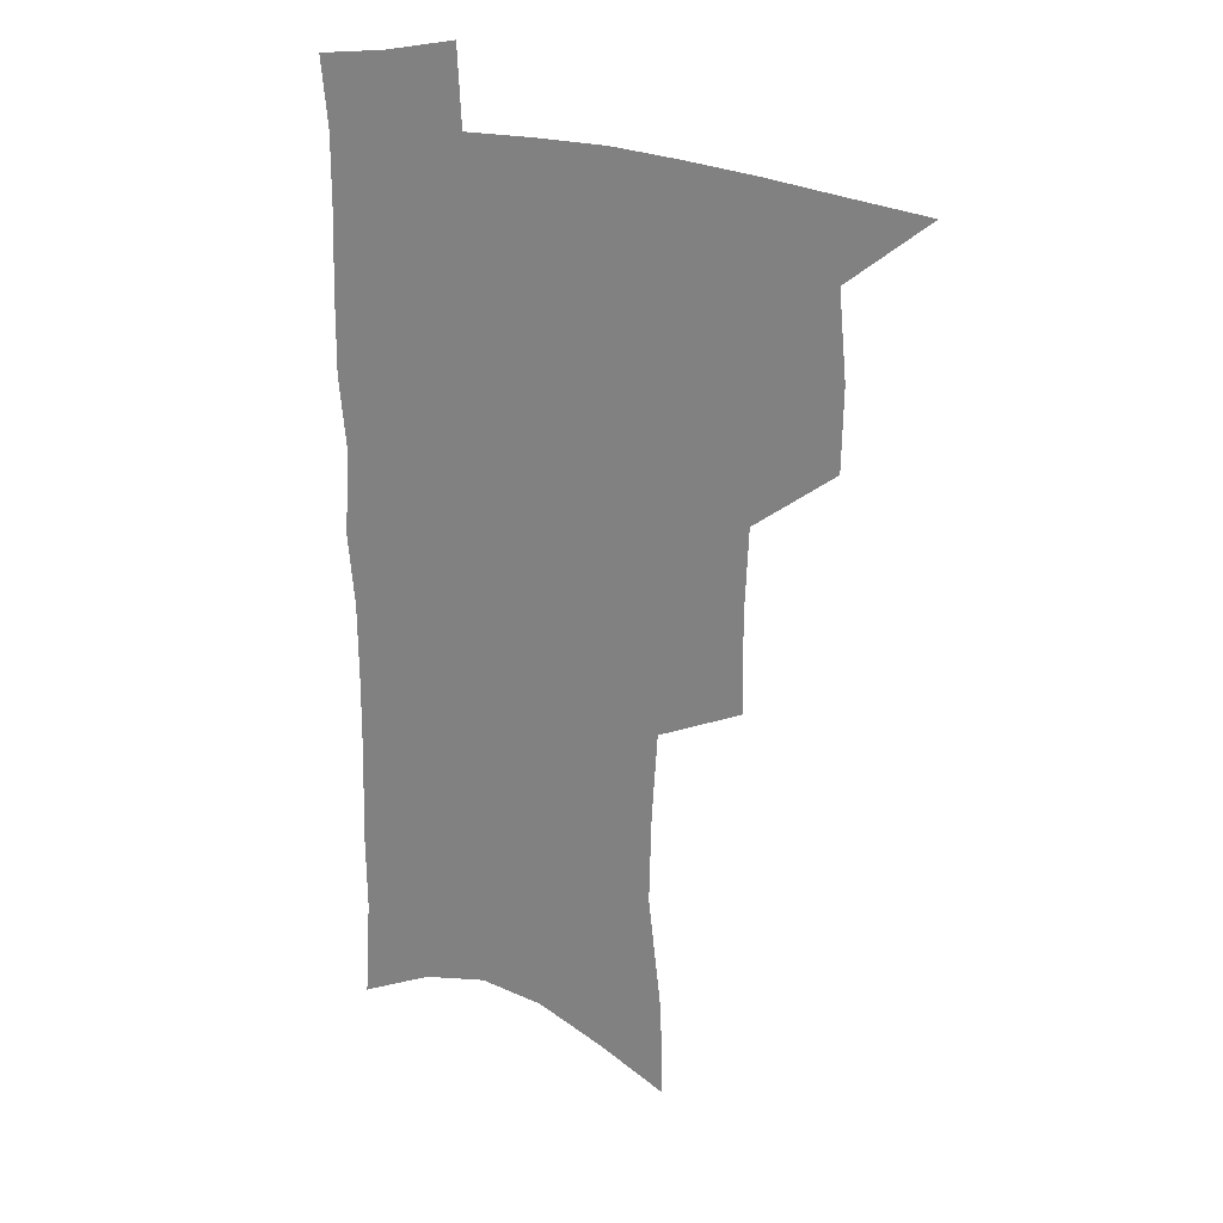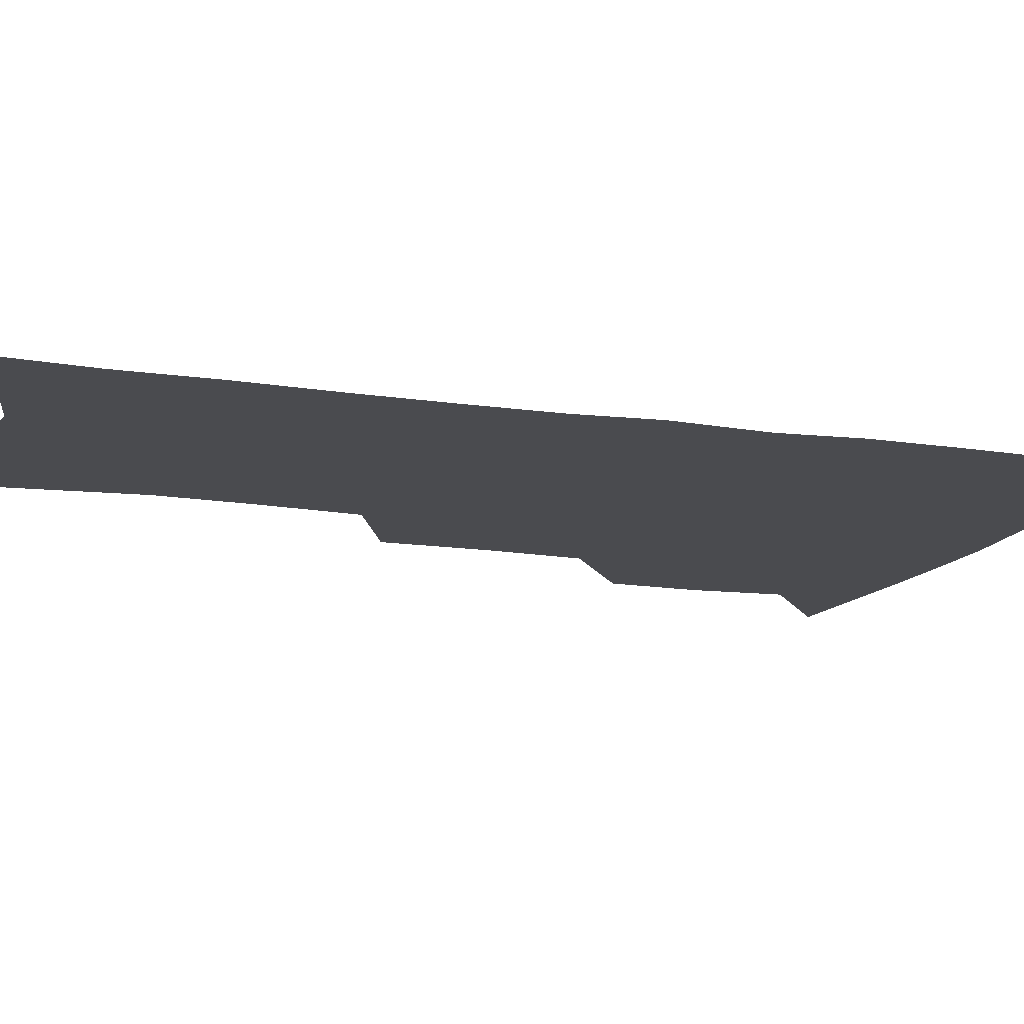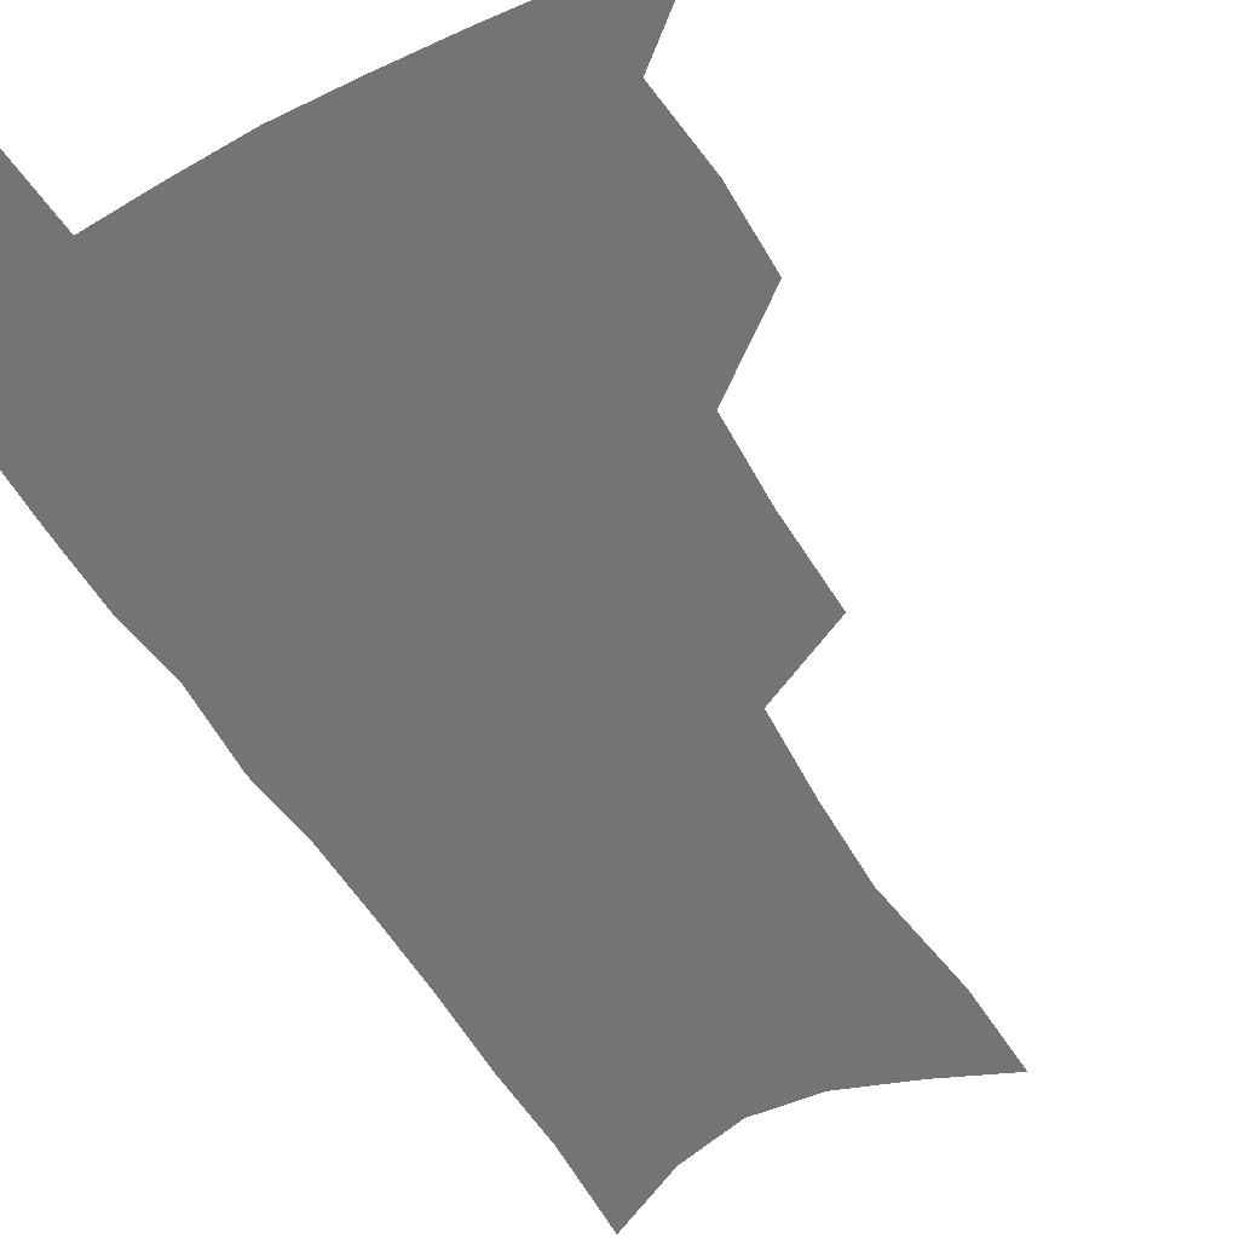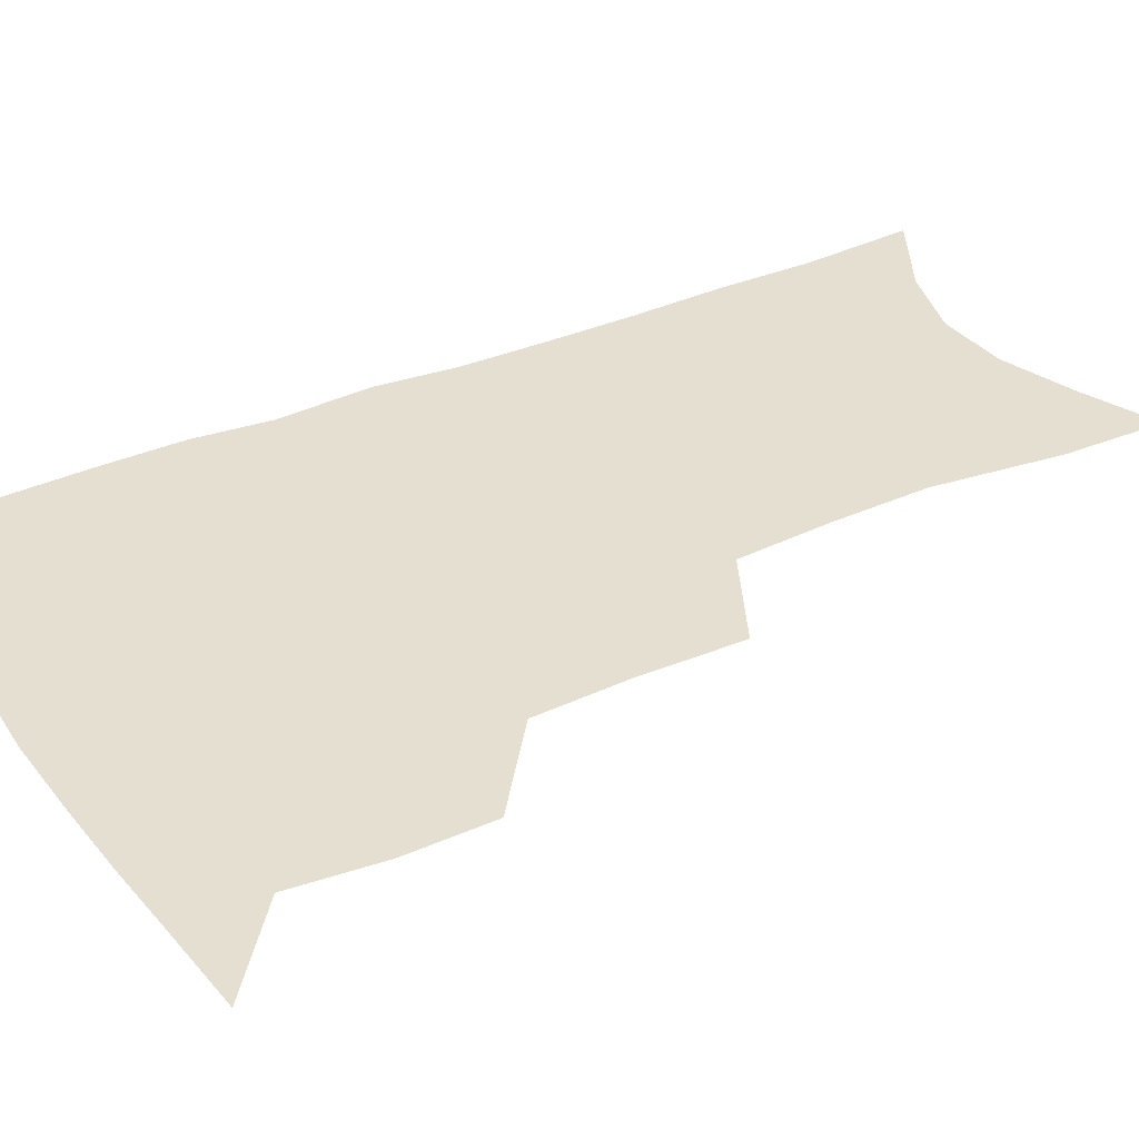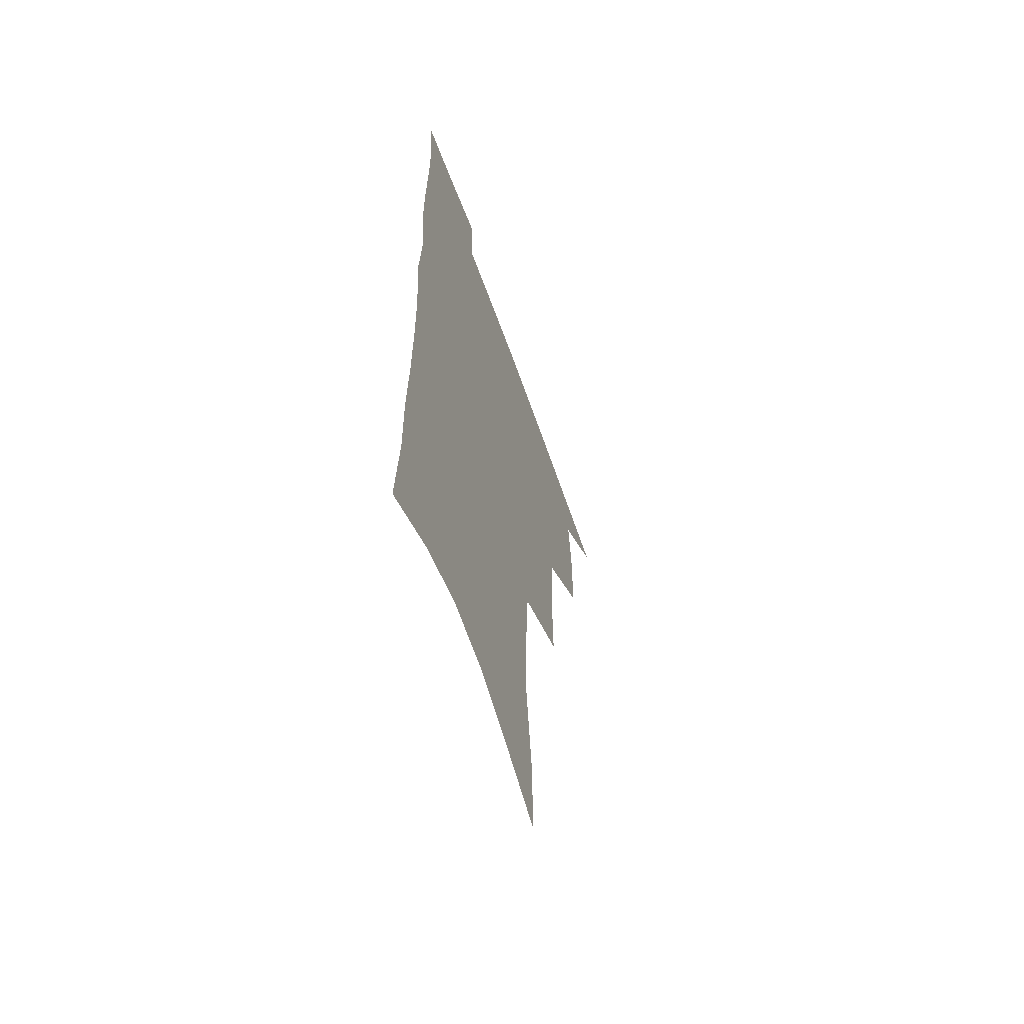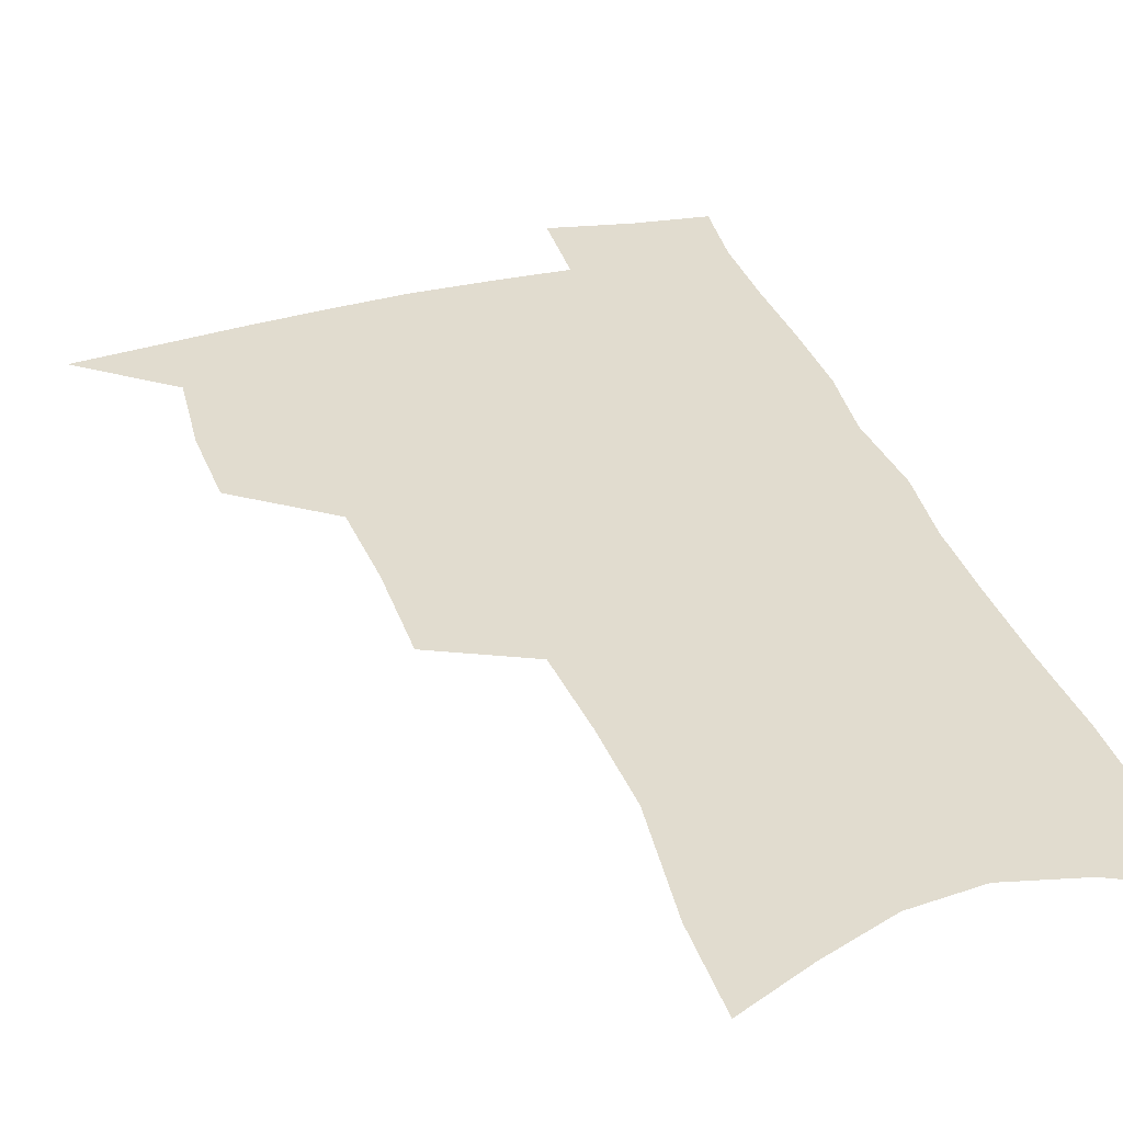
<metadata>
{"format":"obj","ext":"obj","renderer":"f3d","projection":"perspective","resolution":1024,"background":"white","views":[{"elev":23.4,"azim":-151.0,"up":"+Y"},{"elev":-14.3,"azim":71.3,"up":"+Z"},{"elev":-56.3,"azim":-149.5,"up":"+Z"},{"elev":36.6,"azim":-118.9,"up":"+Z"},{"elev":-62.3,"azim":109.6,"up":"+Y"},{"elev":34.4,"azim":-18.3,"up":"+Z"}]}
</metadata>
<code>
v 485.5 501.2 0
v 515.2 411.8 0
v 514.6 443 0
v 517.7 475.4 0
v 517 504.3 0
v 548.6 316.6 0
v 549.1 354 0
v 547.5 387.3 0
v 547.3 419.7 0
v 550.1 452.2 0
v 548.9 479.8 0
v 546.1 507.4 0
v 579.1 149.3 0
v 579.8 185.6 0
v 585.2 231.8 0
v 584.3 266.6 0
v 582.1 300.5 0
v 580.7 335.7 0
v 578.8 366.2 0
v 578.1 397.2 0
v 578.8 428.2 0
v 578.5 455.8 0
v 576.8 482.3 0
v 574.6 509.6 0
v 605.9 161.7 0
v 611.4 212.8 0
v 609.5 241.6 0
v 609.1 277.7 0
v 607.5 310.4 0
v 606.2 341.8 0
v 604.9 371.3 0
v 604.5 401 0
v 605.2 431.2 0
v 605.2 457.8 0
v 604.4 483.7 0
v 602.6 511.3 0
v 632.9 172.3 0
v 634.6 216.8 0
v 634 250.3 0
v 632.9 282.8 0
v 631.6 314.4 0
v 630.8 344.9 0
v 630.4 376.1 0
v 630.2 404.1 0
v 630.5 431.6 0
v 630.9 458.5 0
v 631.2 484.1 0
v 631.1 510.9 0
v 658.7 175.2 0
v 658.2 214.9 0
v 658 246.7 0
v 656.4 282.3 0
v 655.4 314.4 0
v 655.3 343.5 0
v 654.8 374.5 0
v 655.1 402.9 0
v 655.7 430.3 0
v 656.2 457.4 0
v 657.4 483.5 0
v 658.8 509.9 0
v 660.4 540.6 0
v 685 168.8 0
v 683.2 208.3 0
v 682.5 242.1 0
v 681.6 275.6 0
v 680.8 307.7 0
v 680.3 338.9 0
v 681.2 367.8 0
v 682.7 396.1 0
v 682.4 425.7 0
v 682.9 453.9 0
v 684.1 481.3 0
v 685.6 508.3 0
v 689.5 534.6 0
v 714.4 154 0
v 711.9 193.8 0
v 712.4 226.3 0
v 711.3 260.5 0
v 711.1 292.7 0
v 711.4 324 0
v 714.3 352.6 0
v 712.1 386.4 0
v 715.1 414.6 0
v 714.9 445 0
v 713.9 475.5 0
v 713.8 504.6 0
v 716.6 531.2 0
f 4 5 1
f 8 9 2
f 2 9 3
f 9 10 3
f 3 10 4
f 10 11 4
f 4 11 5
f 11 12 5
f 17 18 6
f 6 18 7
f 18 19 7
f 7 19 8
f 19 20 8
f 8 20 9
f 20 21 9
f 9 21 10
f 21 22 10
f 10 22 11
f 22 23 11
f 11 23 12
f 23 24 12
f 13 25 14
f 25 26 14
f 14 26 15
f 26 27 15
f 15 27 16
f 27 28 16
f 16 28 17
f 28 29 17
f 17 29 18
f 29 30 18
f 18 30 19
f 30 31 19
f 19 31 20
f 31 32 20
f 20 32 21
f 32 33 21
f 21 33 22
f 33 34 22
f 22 34 23
f 34 35 23
f 23 35 24
f 35 36 24
f 25 37 26
f 37 38 26
f 26 38 27
f 38 39 27
f 27 39 28
f 39 40 28
f 28 40 29
f 40 41 29
f 29 41 30
f 41 42 30
f 30 42 31
f 42 43 31
f 31 43 32
f 43 44 32
f 32 44 33
f 44 45 33
f 33 45 34
f 45 46 34
f 34 46 35
f 46 47 35
f 35 47 36
f 47 48 36
f 37 49 38
f 49 50 38
f 38 50 39
f 50 51 39
f 39 51 40
f 51 52 40
f 40 52 41
f 52 53 41
f 41 53 42
f 53 54 42
f 42 54 43
f 54 55 43
f 43 55 44
f 55 56 44
f 44 56 45
f 56 57 45
f 45 57 46
f 57 58 46
f 46 58 47
f 58 59 47
f 47 59 48
f 59 60 48
f 49 62 50
f 62 63 50
f 50 63 51
f 63 64 51
f 51 64 52
f 64 65 52
f 52 65 53
f 65 66 53
f 53 66 54
f 66 67 54
f 54 67 55
f 67 68 55
f 55 68 56
f 68 69 56
f 56 69 57
f 69 70 57
f 57 70 58
f 70 71 58
f 58 71 59
f 71 72 59
f 59 72 60
f 72 73 60
f 60 73 61
f 73 74 61
f 62 75 63
f 75 76 63
f 63 76 64
f 76 77 64
f 64 77 65
f 77 78 65
f 65 78 66
f 78 79 66
f 66 79 67
f 79 80 67
f 67 80 68
f 80 81 68
f 68 81 69
f 81 82 69
f 69 82 70
f 82 83 70
f 70 83 71
f 83 84 71
f 71 84 72
f 84 85 72
f 72 85 73
f 85 86 73
f 73 86 74
f 86 87 74

</code>
